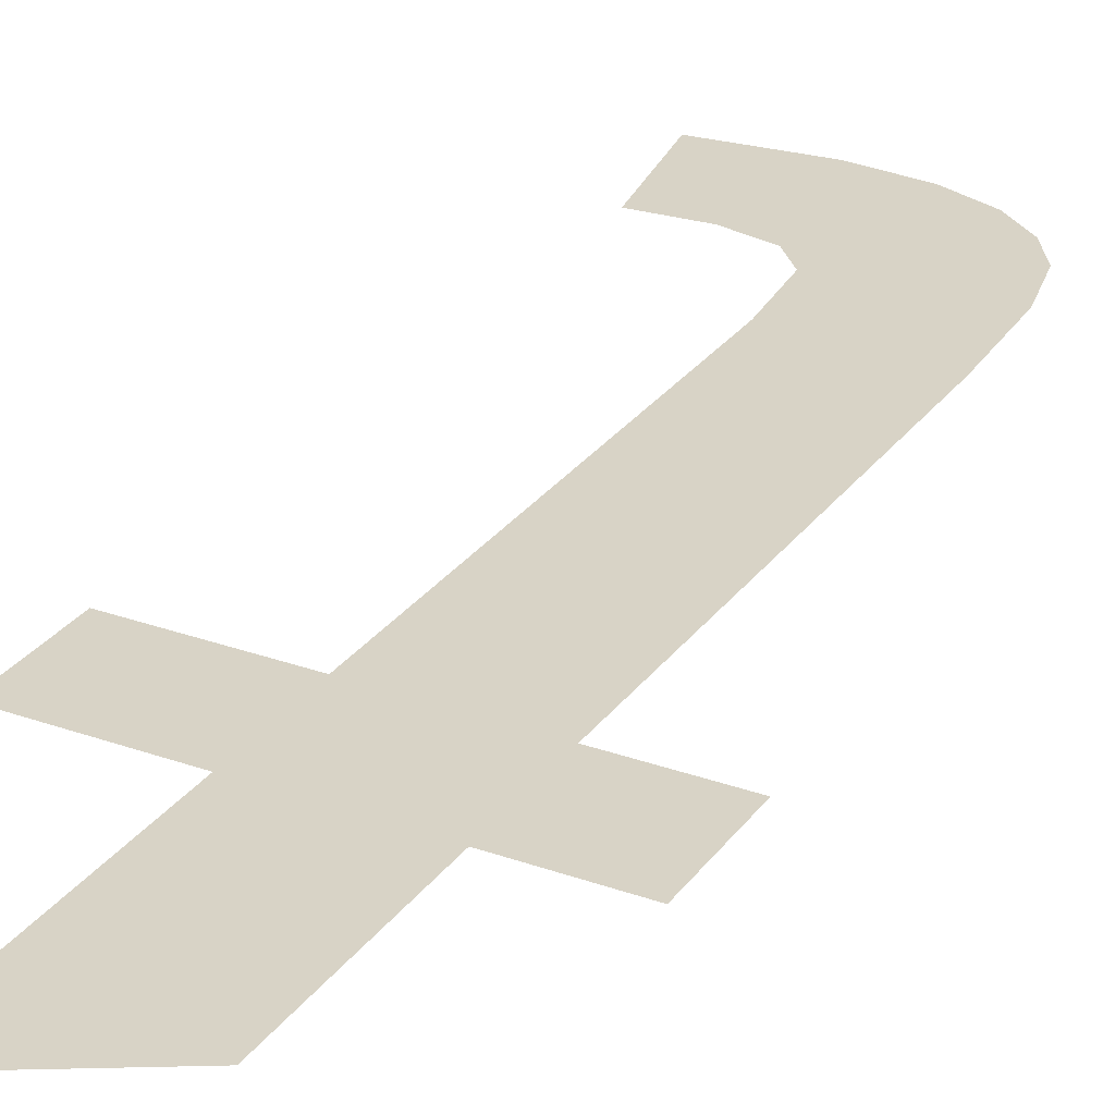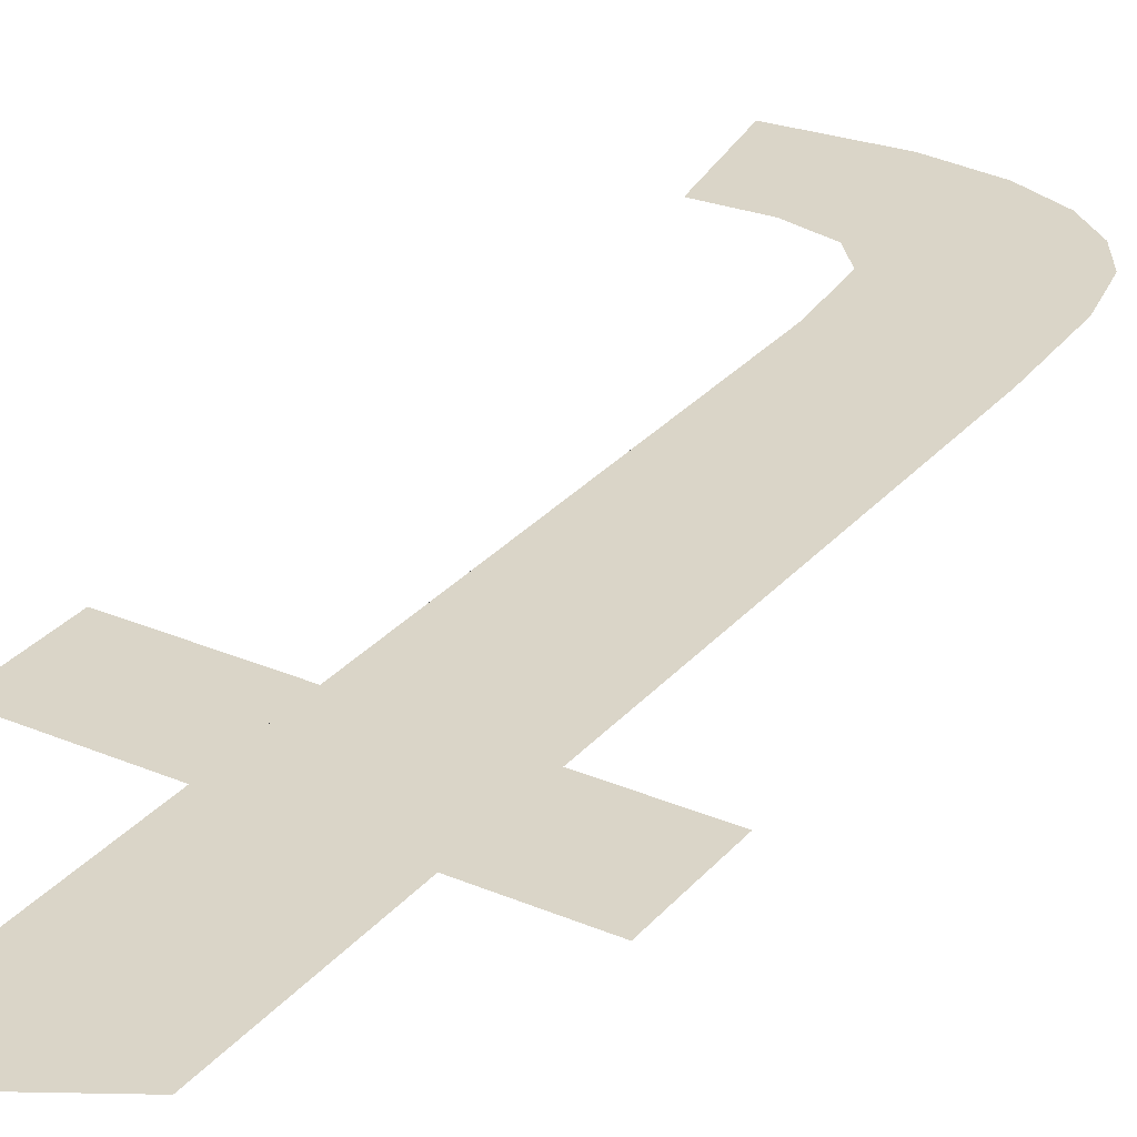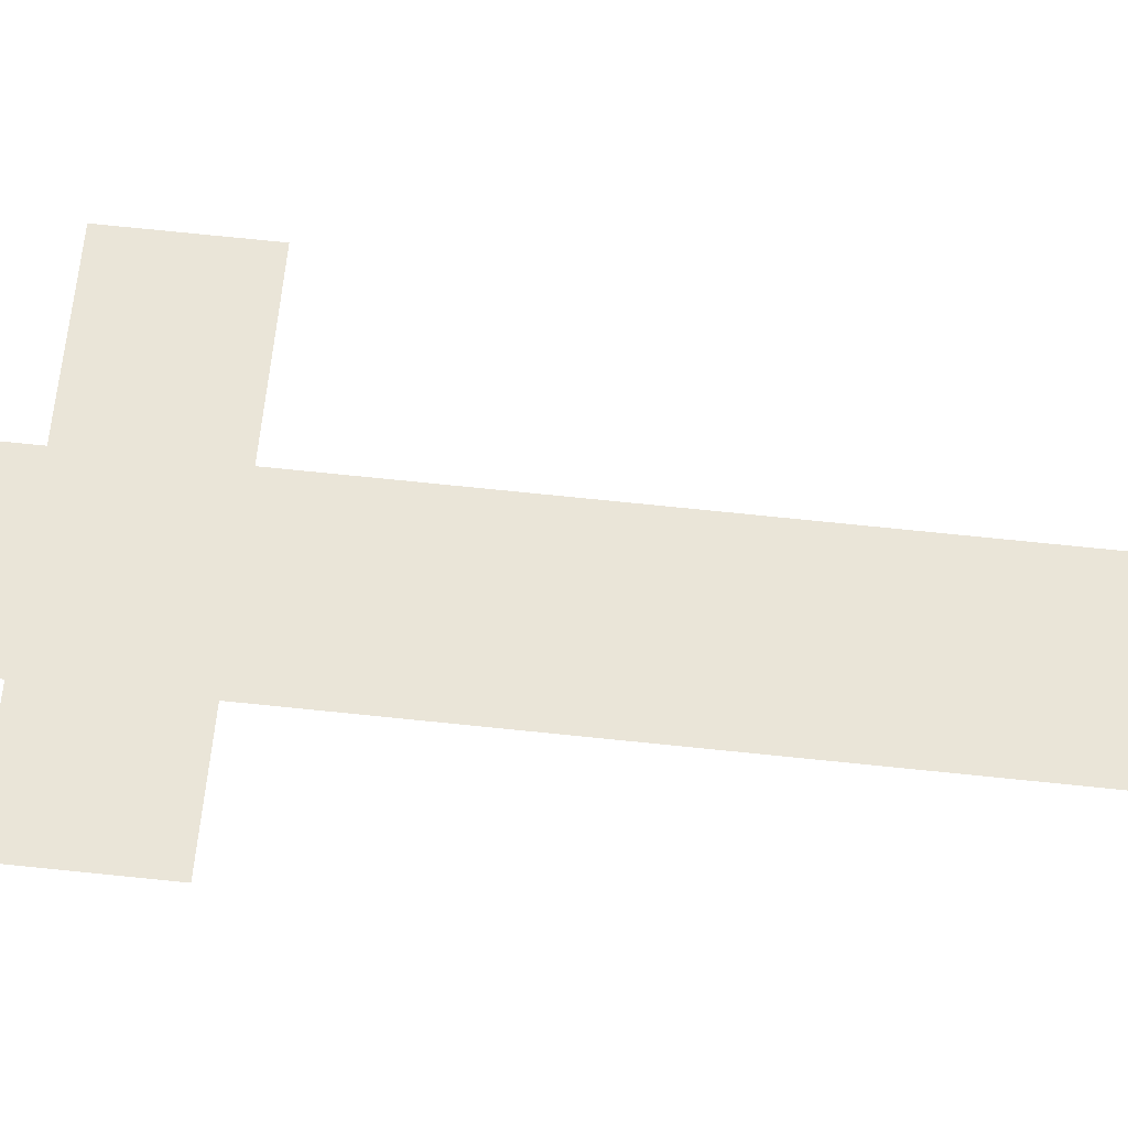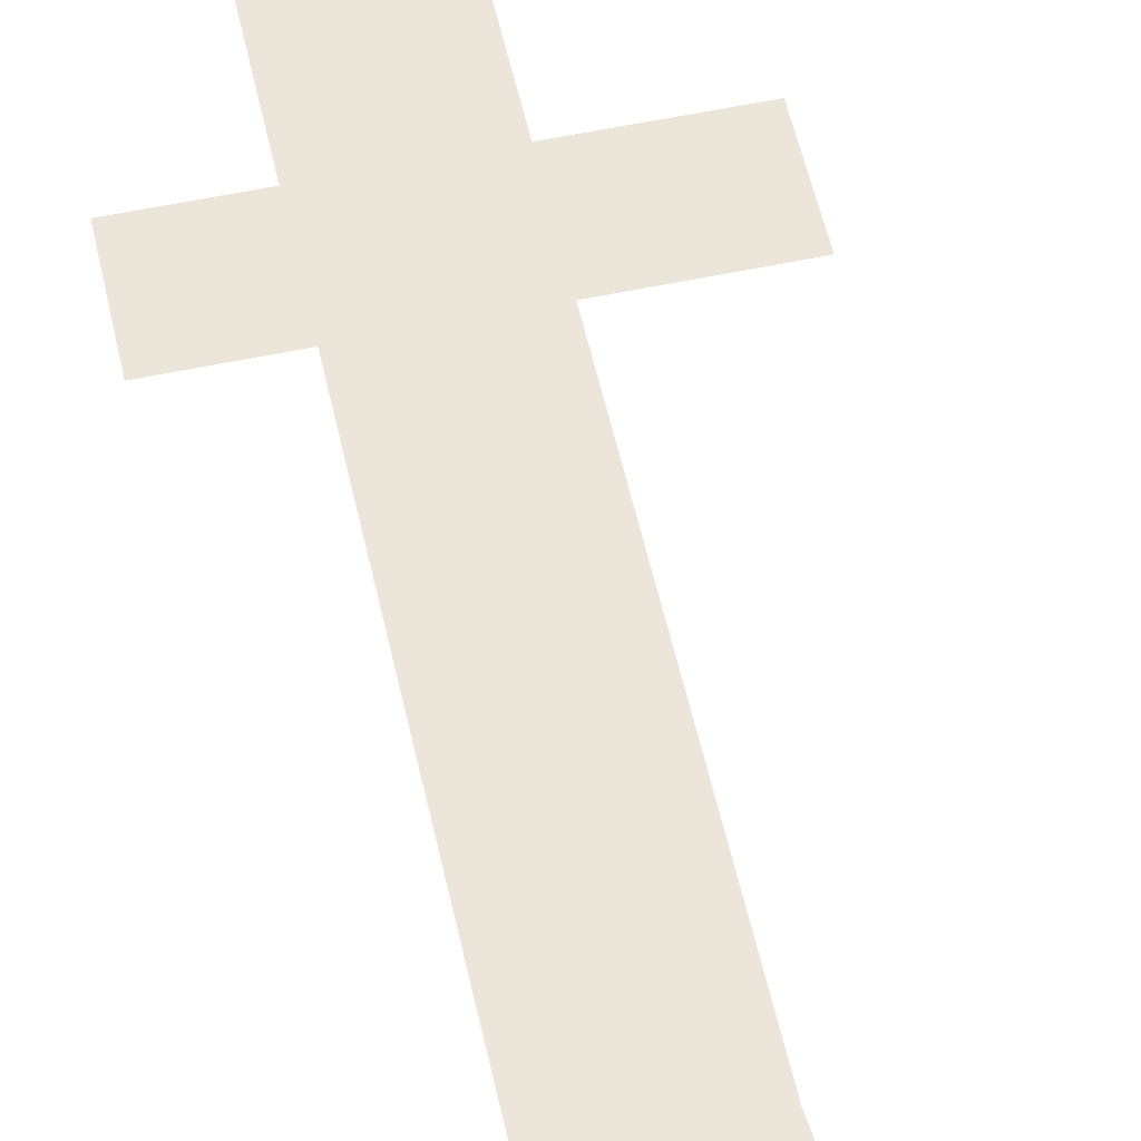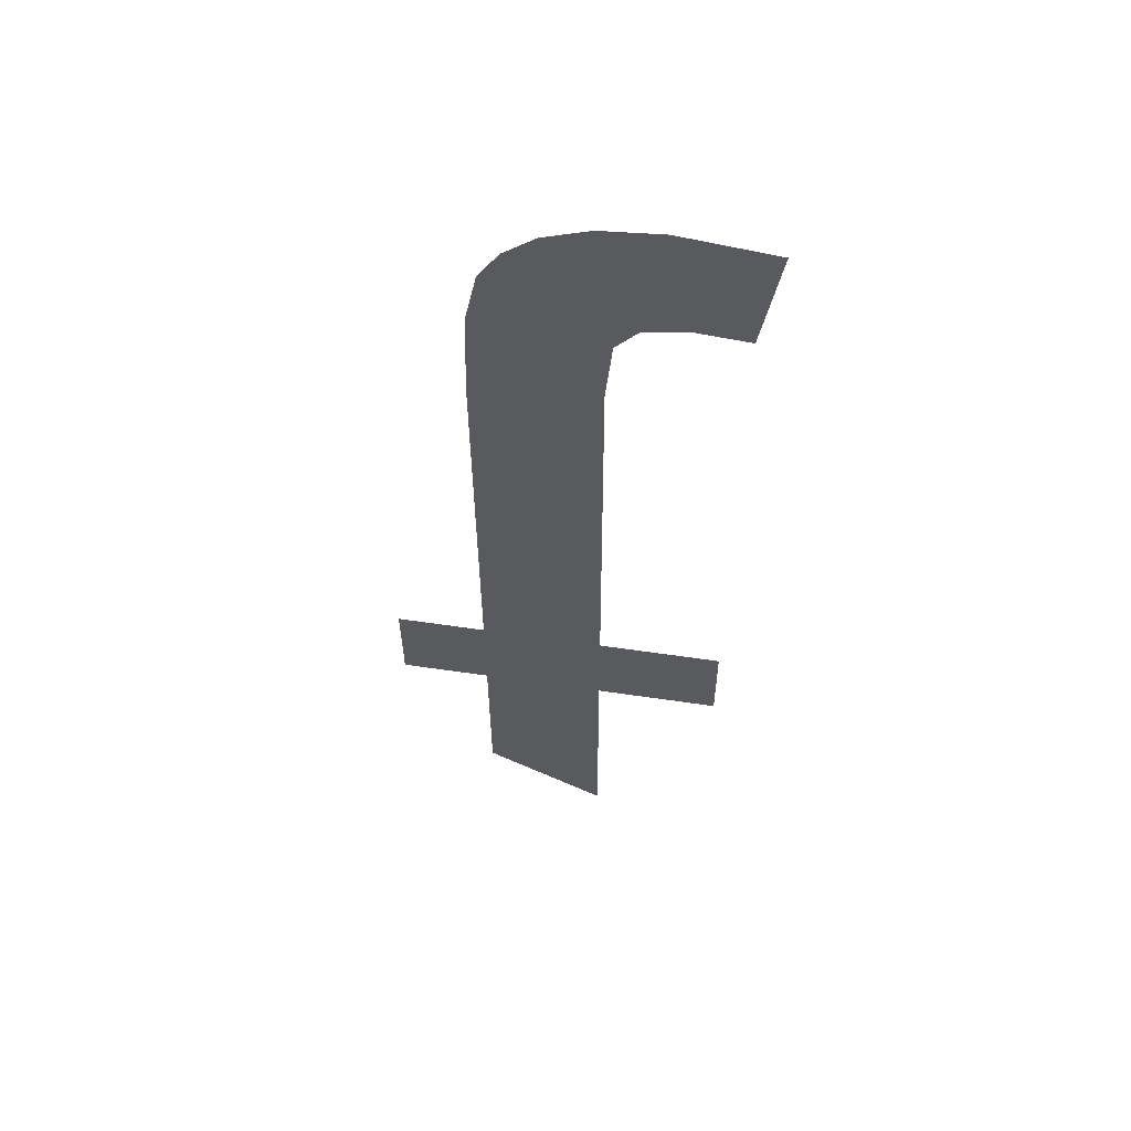
<metadata>
{"format":"obj","ext":"obj","renderer":"f3d","projection":"perspective","resolution":1024,"background":"white","views":[{"elev":29.2,"azim":-152.1,"up":"+Y"},{"elev":30.6,"azim":-148.4,"up":"+Y"},{"elev":59.8,"azim":-84.5,"up":"+Y"},{"elev":55.5,"azim":-12.7,"up":"+Y"},{"elev":55.7,"azim":8.9,"up":"+Z"}]}
</metadata>
<code>
o mesh24/mesh24-geometry#mesh24-geometry
v -0.5695 -0.184 0.7069
v -0.571 -0.1841 0.708
v -0.571 -0.184 0.7069
v -0.5695 -0.1841 0.708
v -0.571 -0.1842 0.713
v -0.571 -0.184 0.7039
v -0.5711 -0.1843 0.7155
v -0.5717 -0.1843 0.7154
v -0.5709 -0.1842 0.7138
v -0.572 -0.1843 0.7151
v -0.5704 -0.1843 0.7156
v -0.5723 -0.1843 0.7147
v -0.5707 -0.1843 0.7141
v -0.5724 -0.1842 0.7141
v -0.5702 -0.1843 0.7142
v -0.5725 -0.1842 0.713
v -0.5693 -0.1843 0.7155
v -0.5725 -0.1841 0.708
v -0.5695 -0.1843 0.7142
v -0.5725 -0.184 0.7069
v -0.5725 -0.184 0.7047
v -0.5735 -0.1841 0.708
v -0.5735 -0.184 0.7069
f 1 2 3
f 2 1 4
f 3 2 1
f 4 1 2
f 5 3 2
f 2 3 5
f 5 6 3
f 3 6 5
f 7 6 5
f 5 6 7
f 8 6 7
f 7 6 8
f 7 5 9
f 9 5 7
f 10 6 8
f 8 6 10
f 7 9 11
f 11 9 7
f 12 6 10
f 10 6 12
f 11 9 13
f 13 9 11
f 14 6 12
f 12 6 14
f 11 13 15
f 15 13 11
f 16 6 14
f 14 6 16
f 11 15 17
f 17 15 11
f 18 6 16
f 16 6 18
f 17 15 19
f 19 15 17
f 20 6 18
f 18 6 20
f 6 20 21
f 21 20 6
f 22 20 18
f 18 20 22
f 20 22 23
f 23 22 20

</code>
